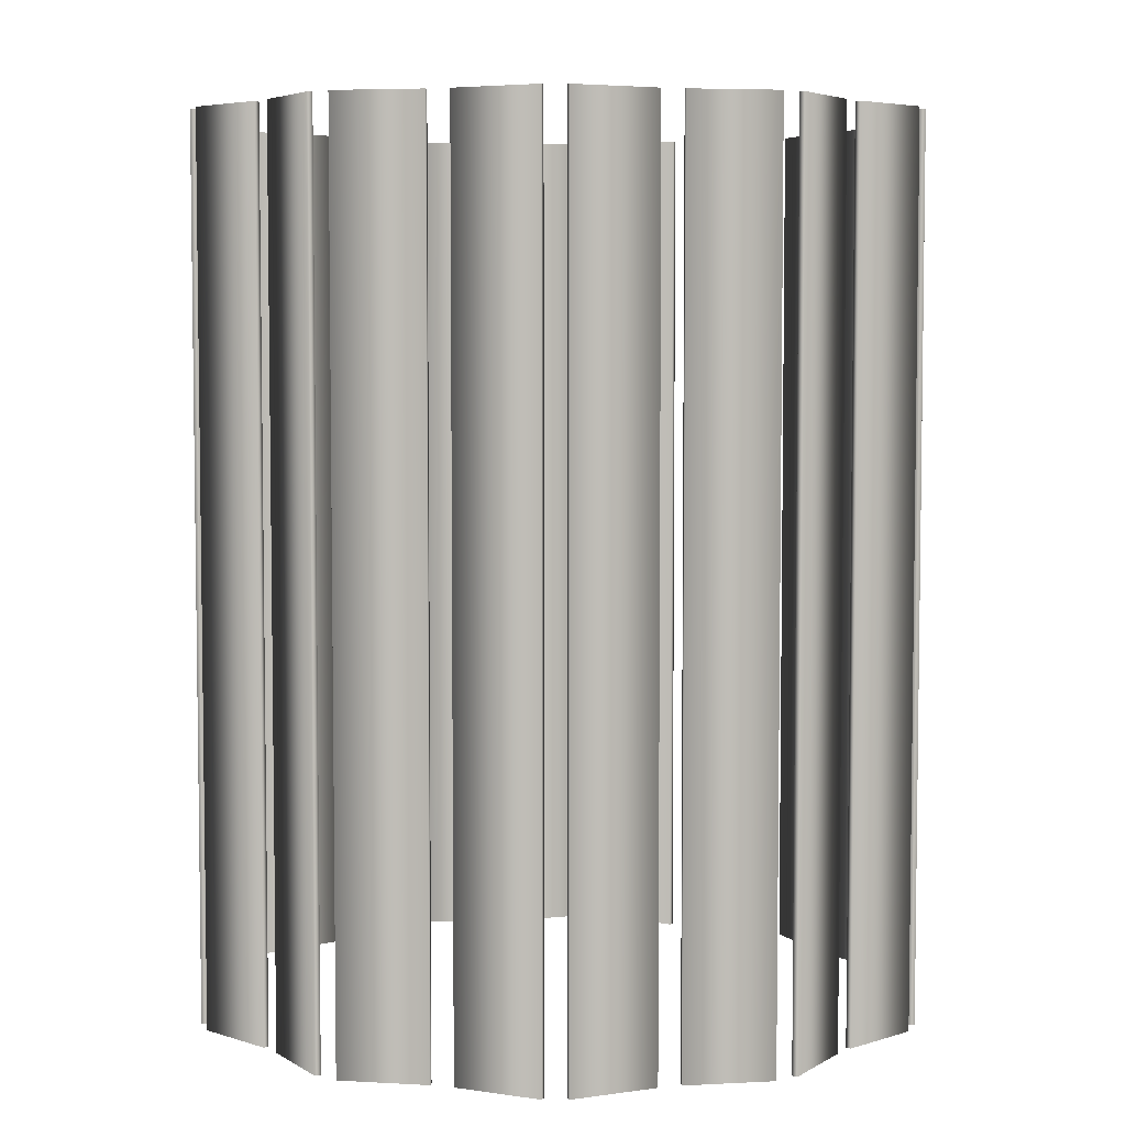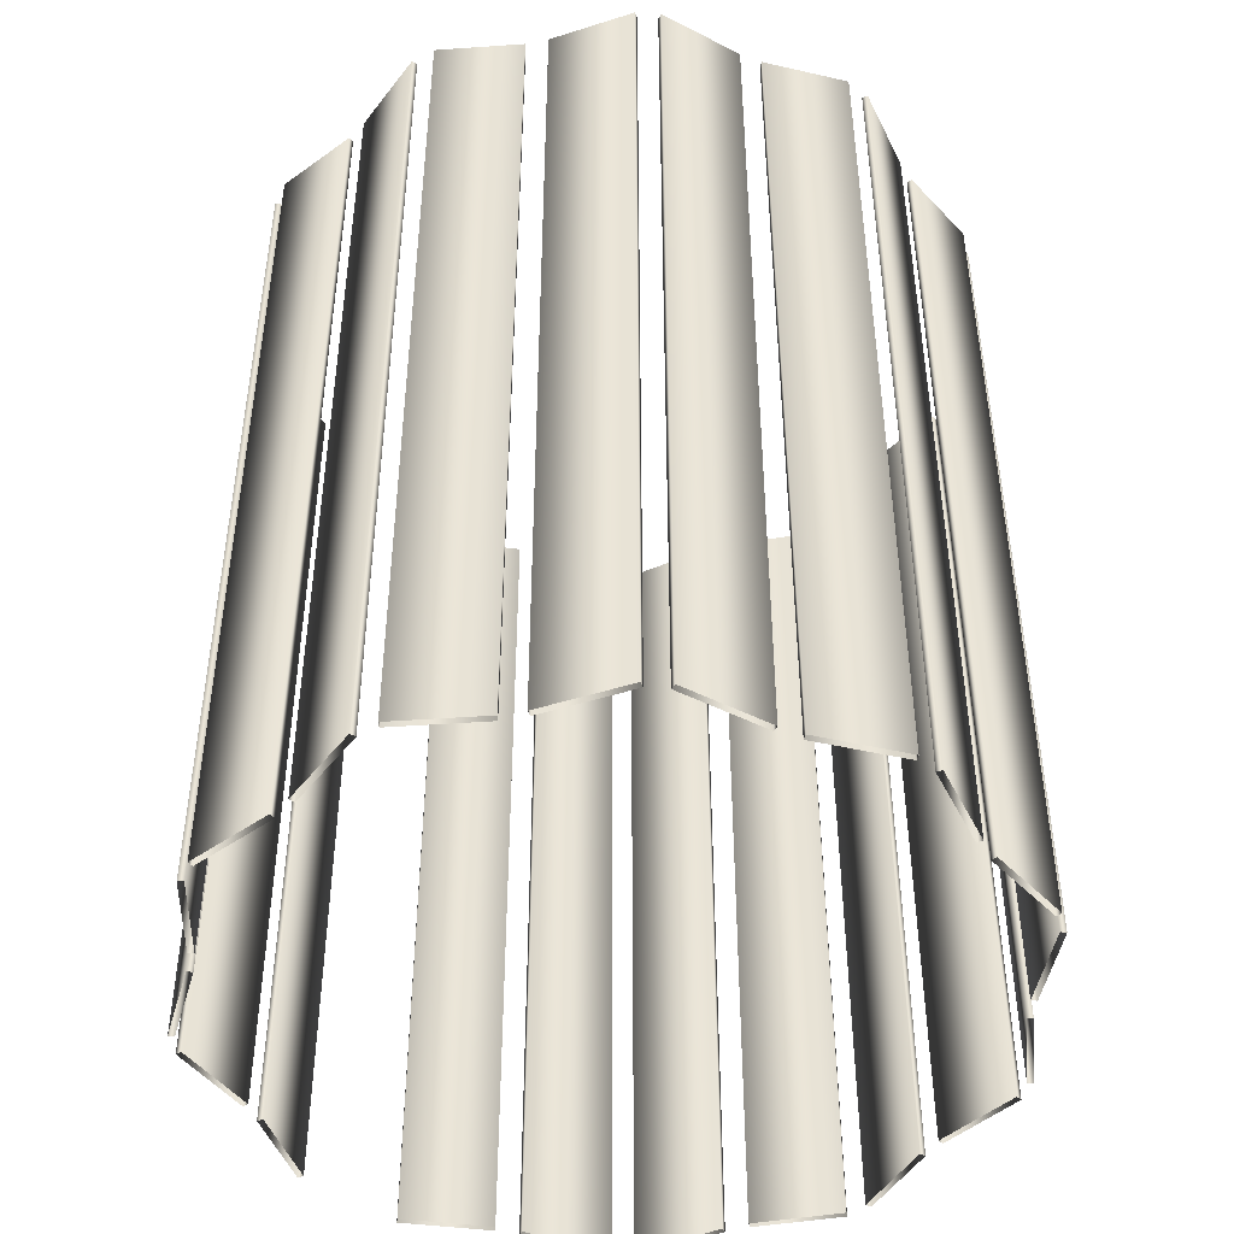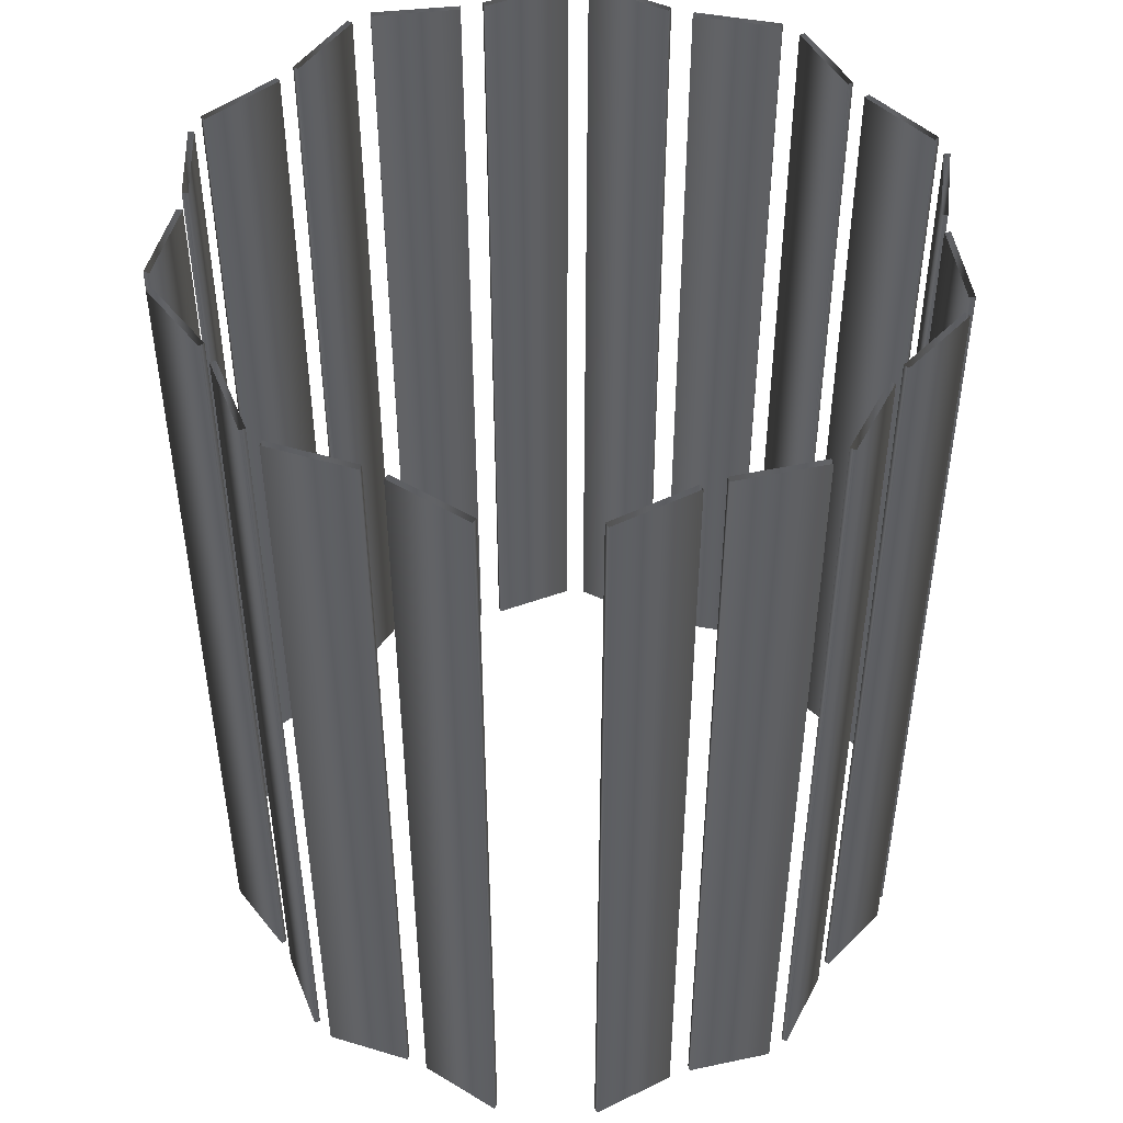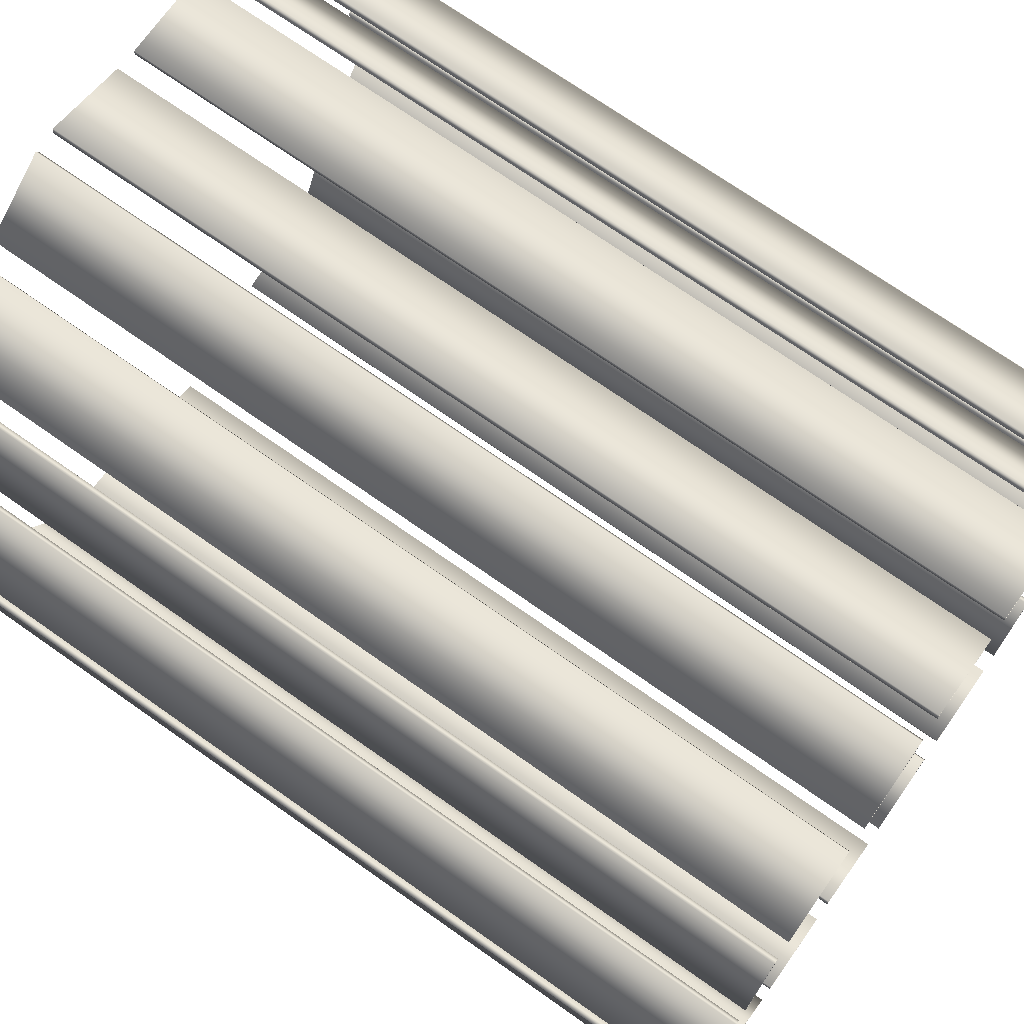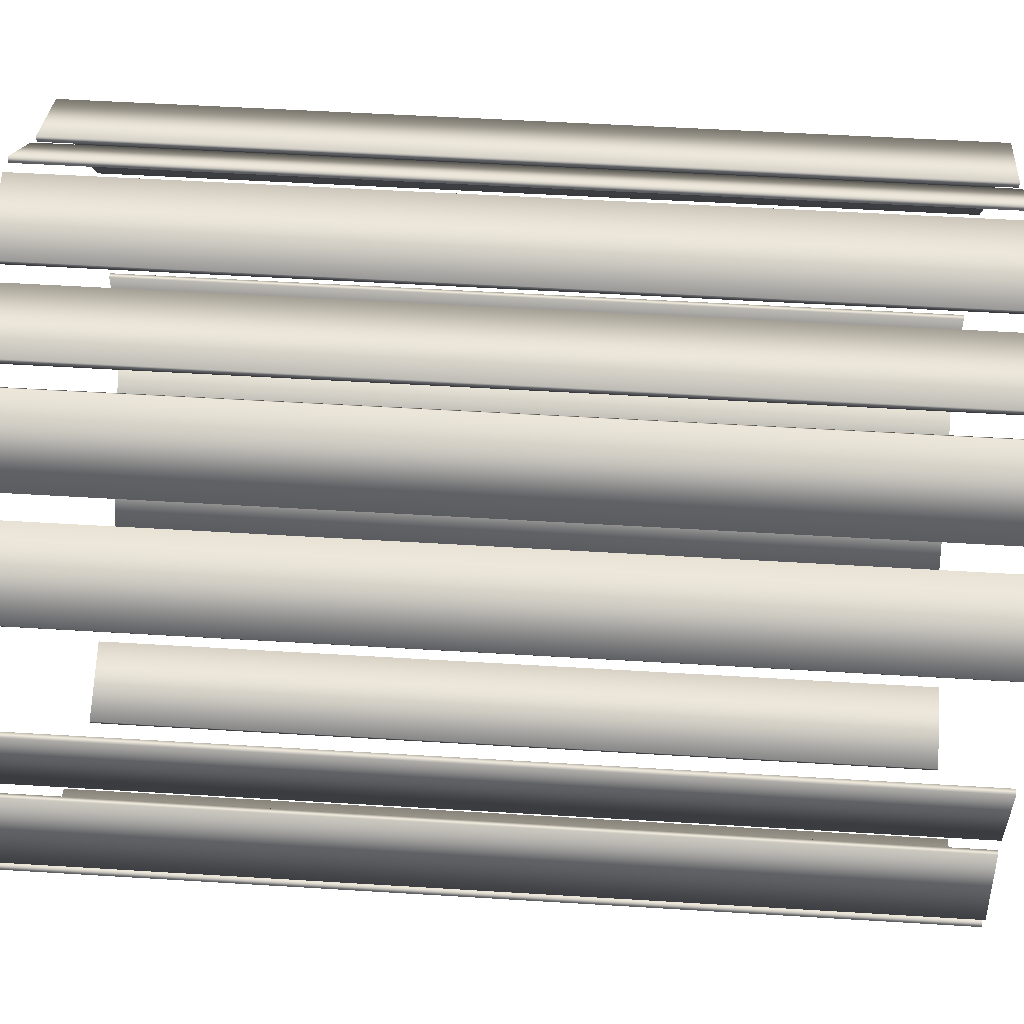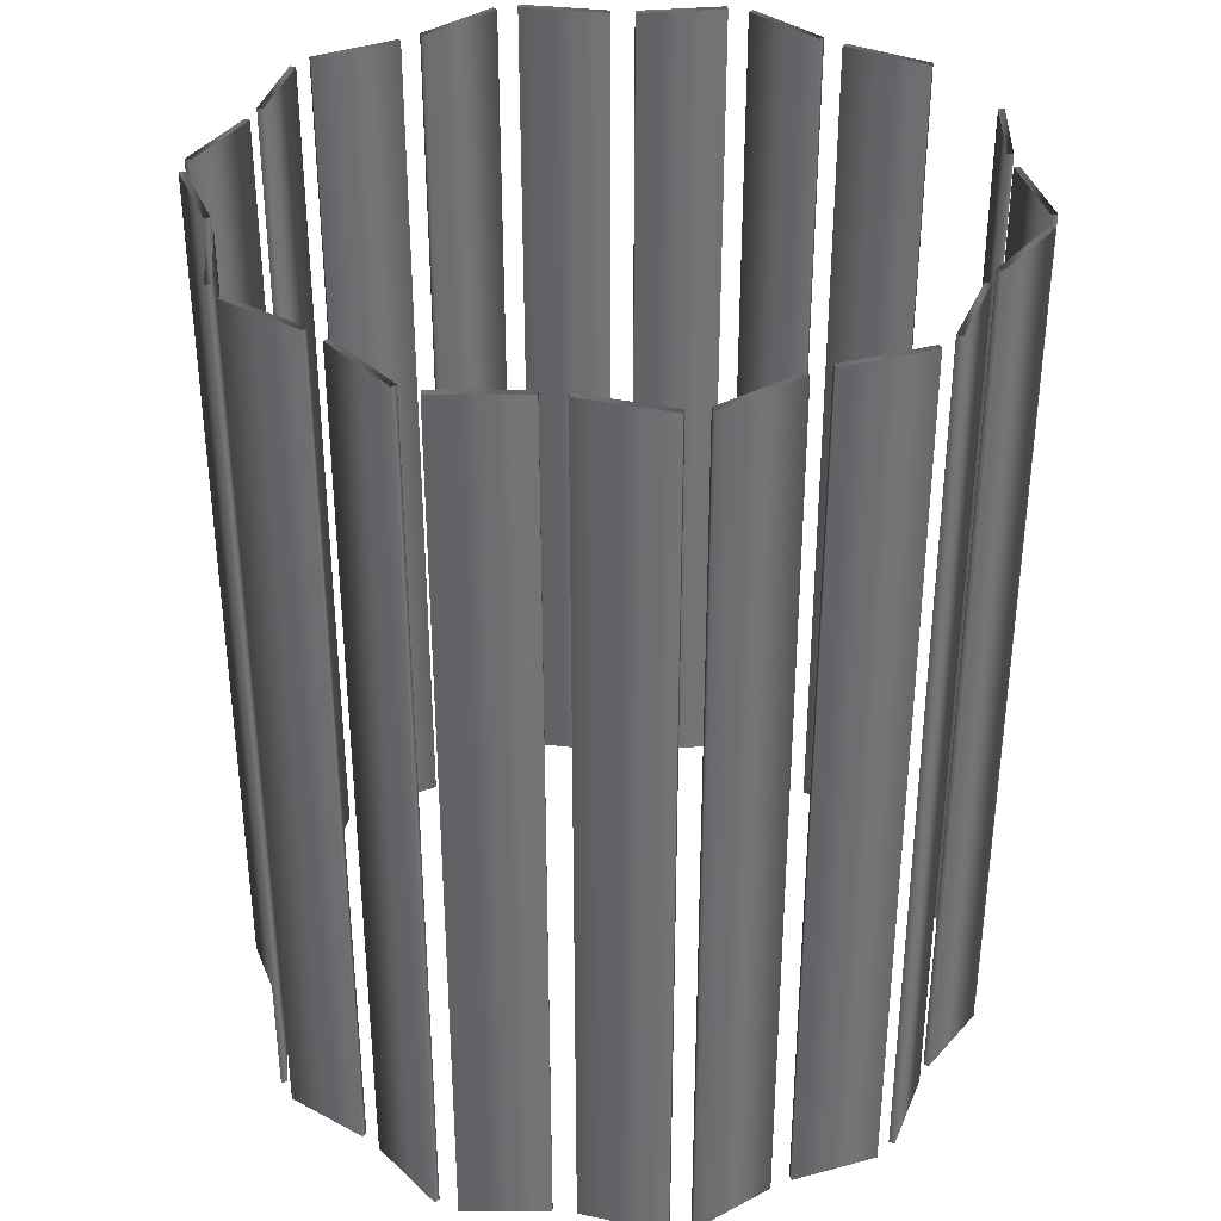
<metadata>
{"format":"obj","ext":"obj","renderer":"f3d","projection":"perspective","resolution":1024,"background":"white","views":[{"elev":5.1,"azim":177.1,"up":"+Y"},{"elev":-45.9,"azim":-153.6,"up":"+Y"},{"elev":47.4,"azim":68.8,"up":"+Y"},{"elev":71.4,"azim":-54.8,"up":"+Z"},{"elev":50.1,"azim":93.9,"up":"+Z"},{"elev":36.1,"azim":-54.0,"up":"+Y"}]}
</metadata>
<code>
v 1.202 3 -0.3313
v 1.202 0 -0.3313
v 1.202 3 0.3313
v 1.202 0 0.3313
v 1.182 3 -0.334
v 1.182 0 -0.334
v 1.182 3 0.334
v 1.182 0 0.334
v 1.177 3 -0.4122
v 1.177 0 -0.4122
v 1.162 3 -0.03848
v 1.162 0 -0.03848
v 1.162 3 0.03848
v 1.162 0 0.03848
v 1.162 3 -0.3987
v 1.162 0 -0.3987
v 1.143 3 -0.04116
v 1.143 0 -0.04116
v 1.143 3 0.04116
v 1.143 0 0.04116
v 1.055 3 0.6644
v 1.055 0 0.6644
v 1.044 3 0.6479
v 1.044 0 0.6479
v 0.9775 3 -0.6303
v 0.9775 0 -0.6303
v 0.9627 3 -0.6168
v 0.9627 0 -0.6168
v 0.9336 3 -0.6935
v 0.9336 0 -0.6935
v 0.9158 3 -0.6845
v 0.9158 0 -0.6845
v 0.8122 3 0.8325
v 0.8122 0 0.8325
v 0.8008 3 0.8161
v 0.8008 0 0.8161
v 0.7995 3 -0.9569
v 0.7995 0 -0.9569
v 0.7817 3 -0.9478
v 0.7817 0 -0.9478
v 0.7554 3 0.8844
v 0.7554 0 0.8844
v 0.74 3 0.8716
v 0.74 0 0.8716
v 0.7327 3 -1.009
v 0.7327 0 -1.009
v 0.7282 3 -0.9894
v 0.7282 0 -0.9894
v 0.5658 3 1.111
v 0.5658 0 1.111
v 0.5505 3 1.098
v 0.5505 0 1.098
v 0.4891 3 1.127
v 0.4891 0 1.127
v 0.4891 3 1.147
v 0.4891 0 1.147
v 0.4446 3 -1.075
v 0.4446 0 -1.075
v 0.4401 3 -1.055
v 0.4401 0 -1.055
v 0.3726 3 -1.102
v 0.3726 0 -1.102
v 0.3631 3 -1.084
v 0.3631 0 -1.084
v 0.1936 3 1.127
v 0.1936 0 1.127
v 0.1936 3 1.147
v 0.1936 0 1.147
v 0.1173 3 1.157
v 0.1173 0 1.157
v 0.1124 3 -1.242
v 0.1124 0 -1.242
v 0.112 3 1.138
v 0.112 0 1.138
v 0.1029 3 -1.224
v 0.1029 0 -1.224
v 0.03523 3 -1.228
v 0.03523 0 -1.228
v 0.02778 3 -1.247
v 0.02778 0 -1.247
v -0.1676 3 1.236
v -0.1676 0 1.236
v -0.1729 3 1.216
v -0.1729 0 1.216
v -0.2391 3 -1.118
v -0.2391 0 -1.118
v -0.2397 3 1.205
v -0.2397 0 1.205
v -0.2465 3 -1.137
v -0.2465 0 -1.137
v -0.2511 3 1.221
v -0.2511 0 1.221
v -0.3189 3 -1.098
v -0.3189 0 -1.098
v -0.3211 3 -1.118
v -0.3211 0 -1.118
v -0.4825 3 1.037
v -0.4825 0 1.037
v -0.4939 3 1.053
v -0.4939 0 1.053
v -0.5558 3 0.9991
v -0.5558 0 0.9991
v -0.5625 3 1.018
v -0.5625 0 1.018
v -0.6126 3 -1.065
v -0.6126 0 -1.065
v -0.6148 3 -1.085
v -0.6148 0 -1.085
v -0.6703 3 -1.03
v -0.6703 0 -1.03
v -0.687 3 -1.041
v -0.687 0 -1.041
v -0.8332 3 -0.783
v -0.8332 0 -0.783
v -0.8347 3 0.9014
v -0.8347 0 0.9014
v -0.8413 3 0.9203
v -0.8413 0 0.9203
v -0.8499 3 -0.794
v -0.8499 0 -0.794
v -0.8832 3 0.854
v -0.8832 0 0.854
v -0.8874 3 -0.721
v -0.8874 0 -0.721
v -0.9005 3 -0.7361
v -0.9005 0 -0.7361
v -0.9019 3 0.861
v -0.9019 0 0.861
v -0.9869 3 0.5773
v -0.9869 0 0.5773
v -1.006 3 0.5843
v -1.006 0 0.5843
v -1.026 3 0.5048
v -1.026 0 0.5048
v -1.042 3 0.5166
v -1.042 0 0.5166
v -1.11 3 -0.5266
v -1.11 0 -0.5266
v -1.123 3 -0.5417
v -1.123 0 -0.5417
v -1.131 3 -0.1692
v -1.131 0 -0.1692
v -1.137 3 -0.4646
v -1.137 0 -0.4646
v -1.14 3 -0.08739
v -1.14 0 -0.08739
v -1.151 3 -0.1687
v -1.151 0 -0.1687
v -1.157 3 -0.4642
v -1.157 0 -0.4642
v -1.159 3 -0.09228
v -1.159 0 -0.09228
v -1.199 3 0.2657
v -1.199 0 0.2657
v -1.212 3 0.1991
v -1.212 0 0.1991
v -1.216 3 0.2774
v -1.216 0 0.2774
v -1.232 3 0.1943
v -1.232 0 0.1943
f 6 18 17 5
f 18 12 11 17
f 12 2 1 11
f 2 6 5 1
f 40 32 31 39
f 32 30 29 31
f 30 38 37 29
f 38 40 39 37
f 76 64 63 75
f 64 62 61 63
f 62 72 71 61
f 72 76 75 71
f 106 94 93 105
f 94 96 95 93
f 96 108 107 95
f 108 106 105 107
f 138 124 123 137
f 124 126 125 123
f 126 140 139 125
f 140 138 137 139
f 156 146 145 155
f 146 152 151 145
f 152 160 159 151
f 160 156 155 159
f 122 130 129 121
f 130 132 131 129
f 132 128 127 131
f 128 122 121 127
f 88 98 97 87
f 98 100 99 97
f 100 92 91 99
f 92 88 87 91
f 54 66 65 53
f 66 68 67 65
f 68 56 55 67
f 56 54 53 55
f 24 36 35 23
f 36 34 33 35
f 34 22 21 33
f 22 24 23 21
f 8 4 3 7
f 4 14 13 3
f 14 20 19 13
f 20 8 7 19
f 16 10 9 15
f 10 26 25 9
f 26 28 27 25
f 28 16 15 27
f 48 46 45 47
f 46 58 57 45
f 58 60 59 57
f 60 48 47 59
f 78 80 79 77
f 80 90 89 79
f 90 86 85 89
f 86 78 77 85
f 110 112 111 109
f 112 120 119 111
f 120 114 113 119
f 114 110 109 113
f 144 150 149 143
f 150 148 147 149
f 148 142 141 147
f 142 144 143 141
f 154 158 157 153
f 158 136 135 157
f 136 134 133 135
f 134 154 153 133
f 116 118 117 115
f 118 104 103 117
f 104 102 101 103
f 102 116 115 101
f 84 82 81 83
f 82 70 69 81
f 70 74 73 69
f 74 84 83 73
f 52 50 49 51
f 50 42 41 49
f 42 44 43 41
f 44 52 51 43

</code>
